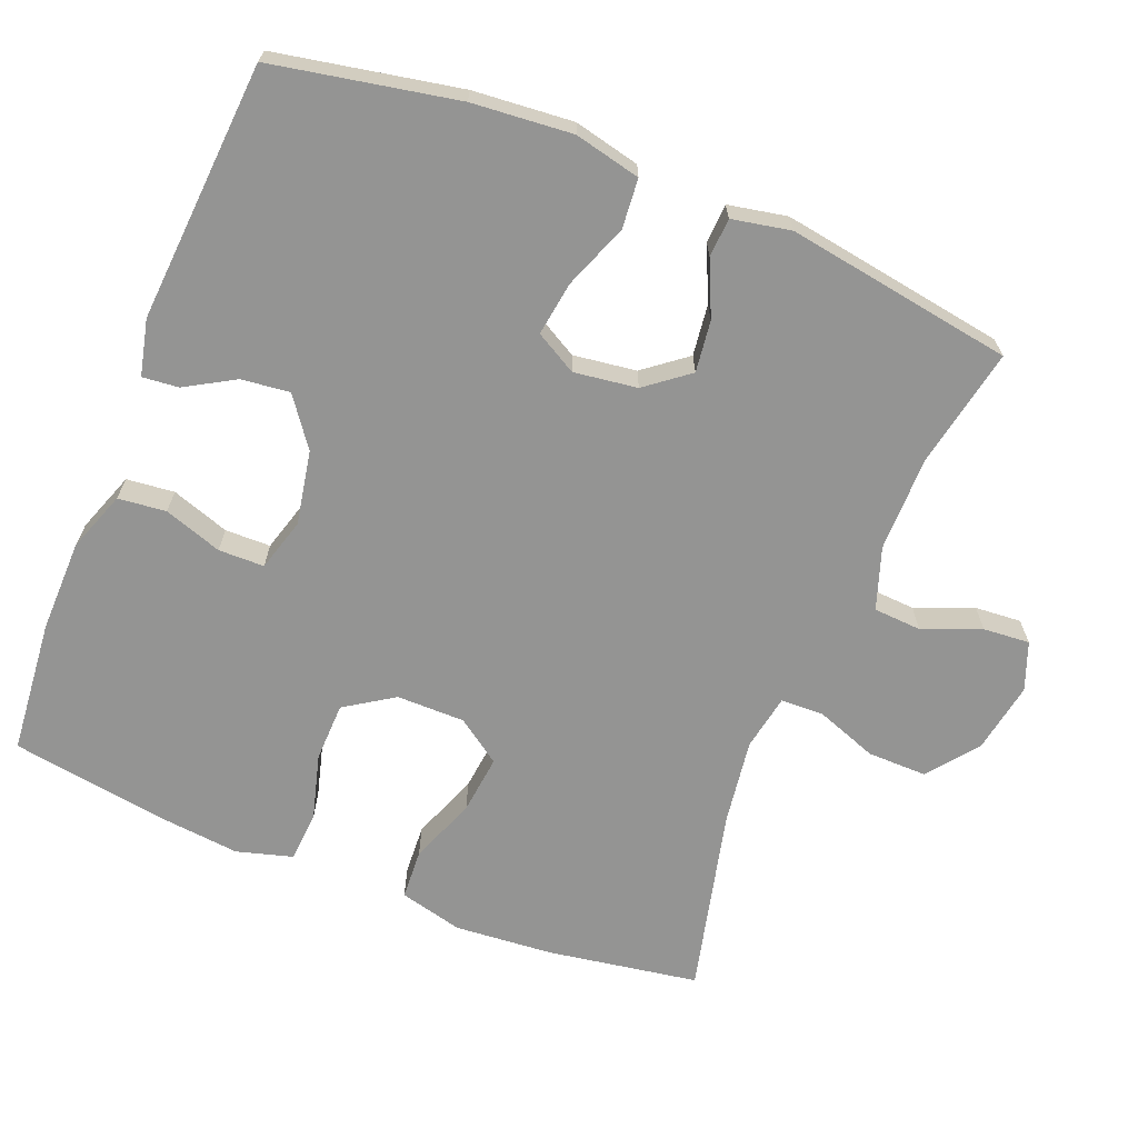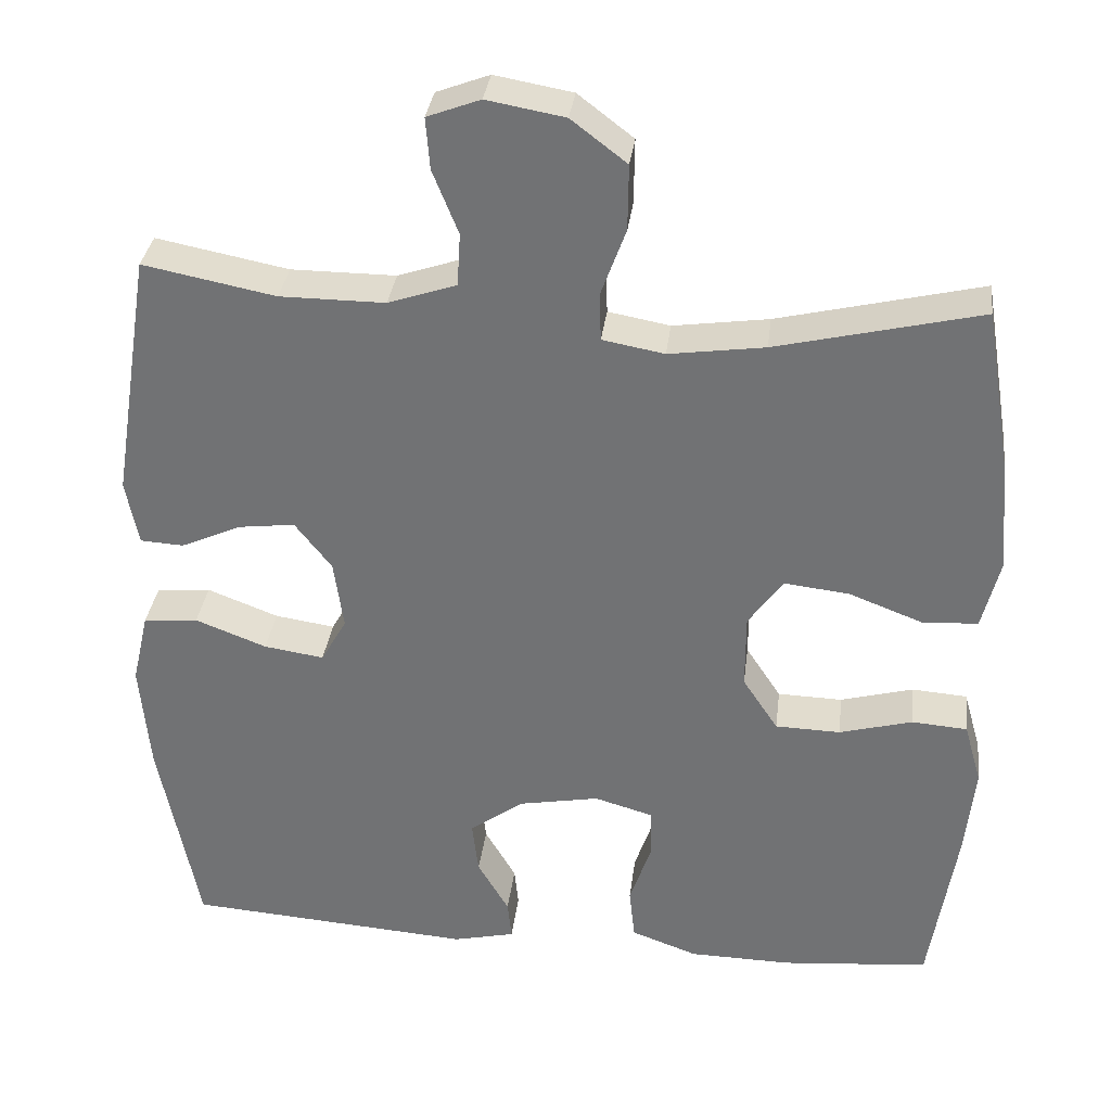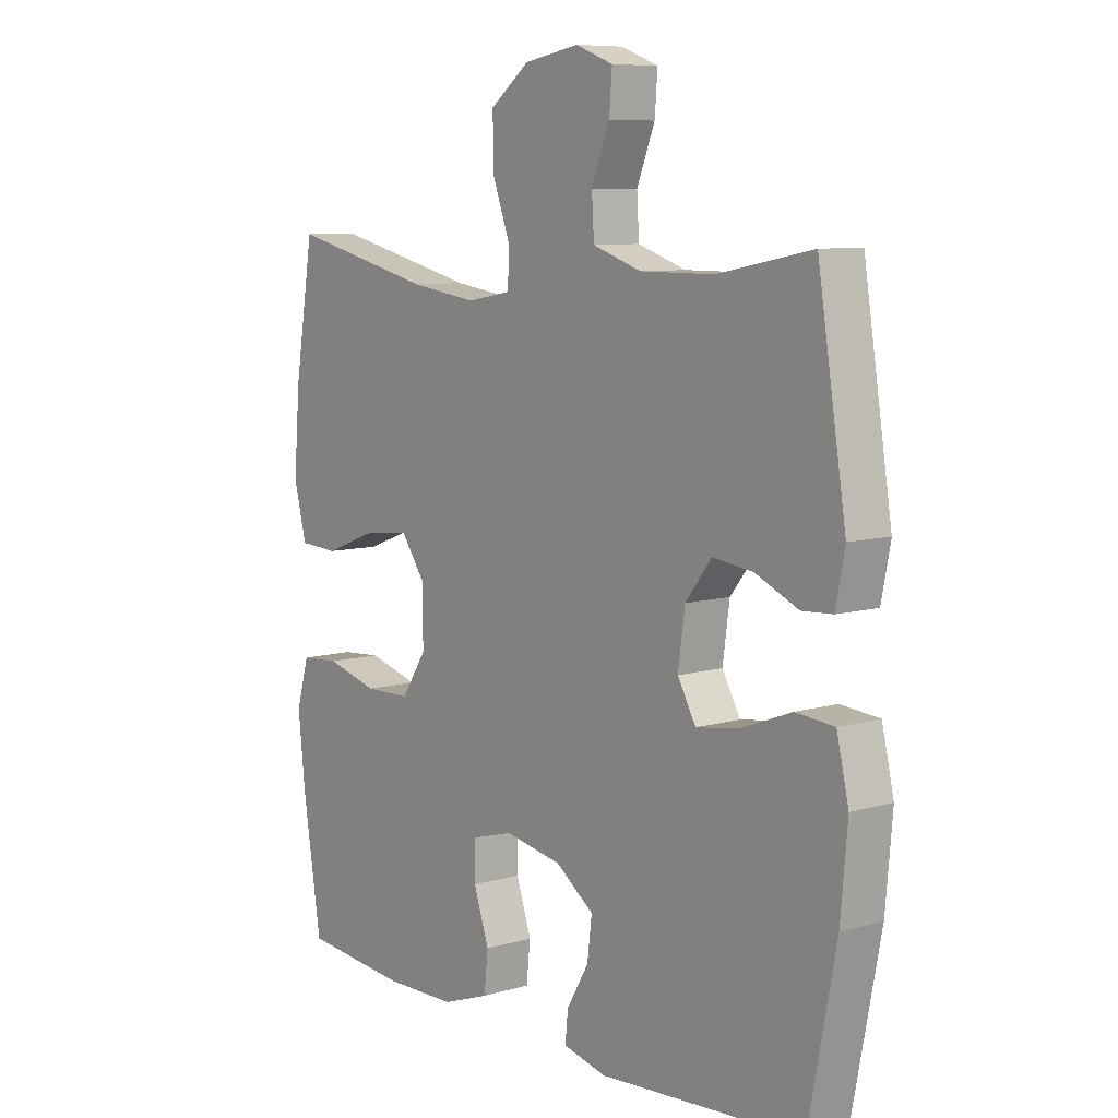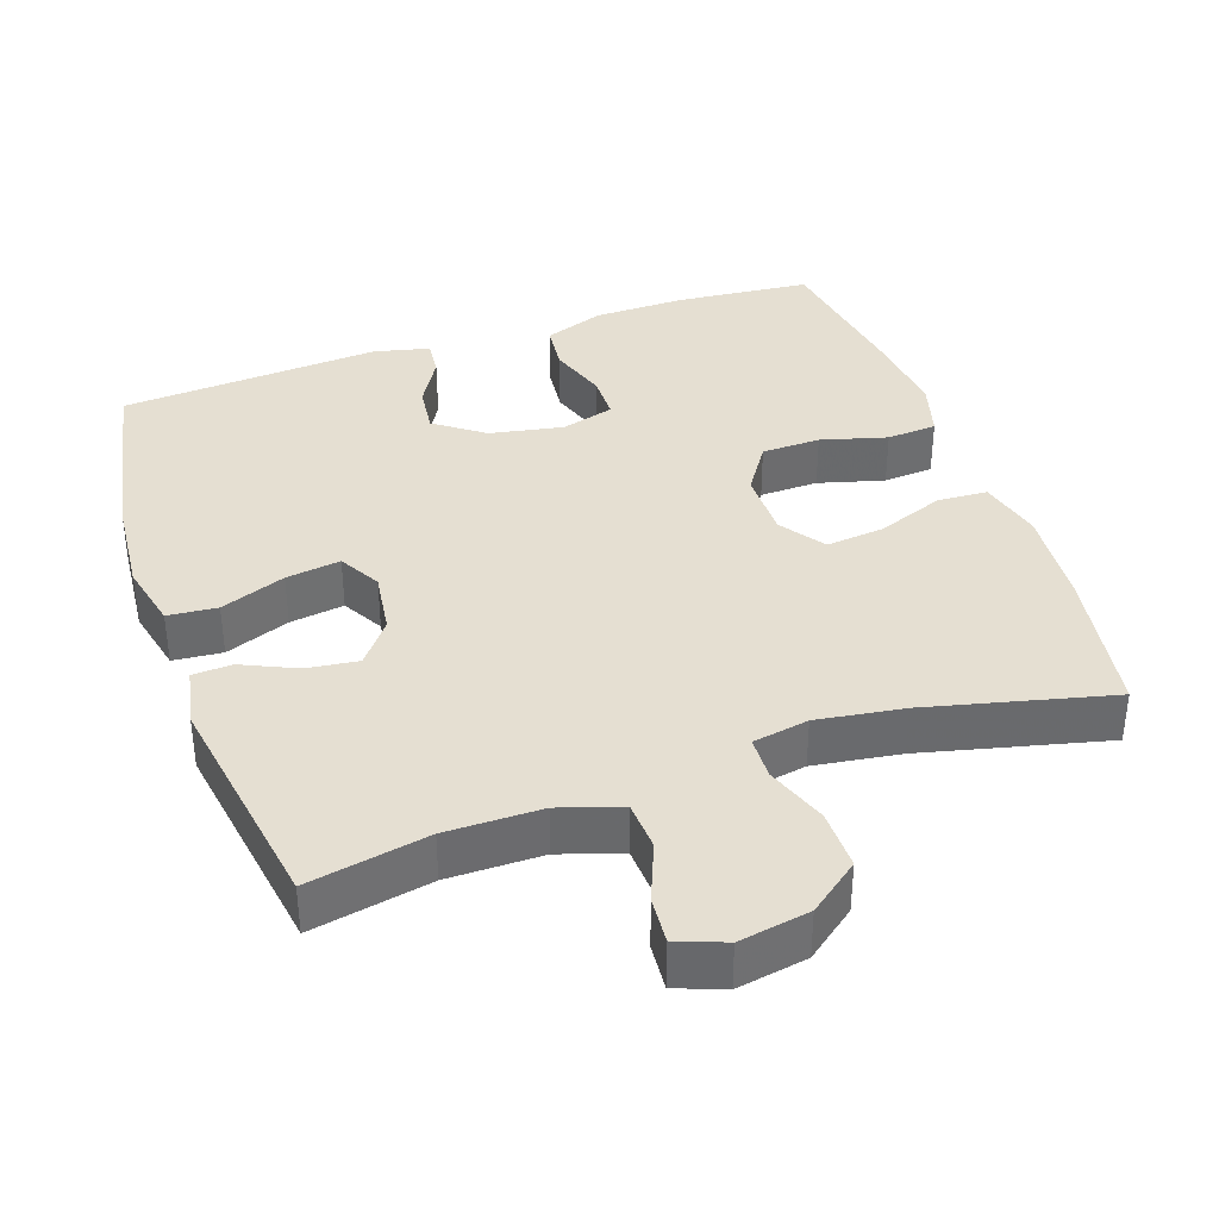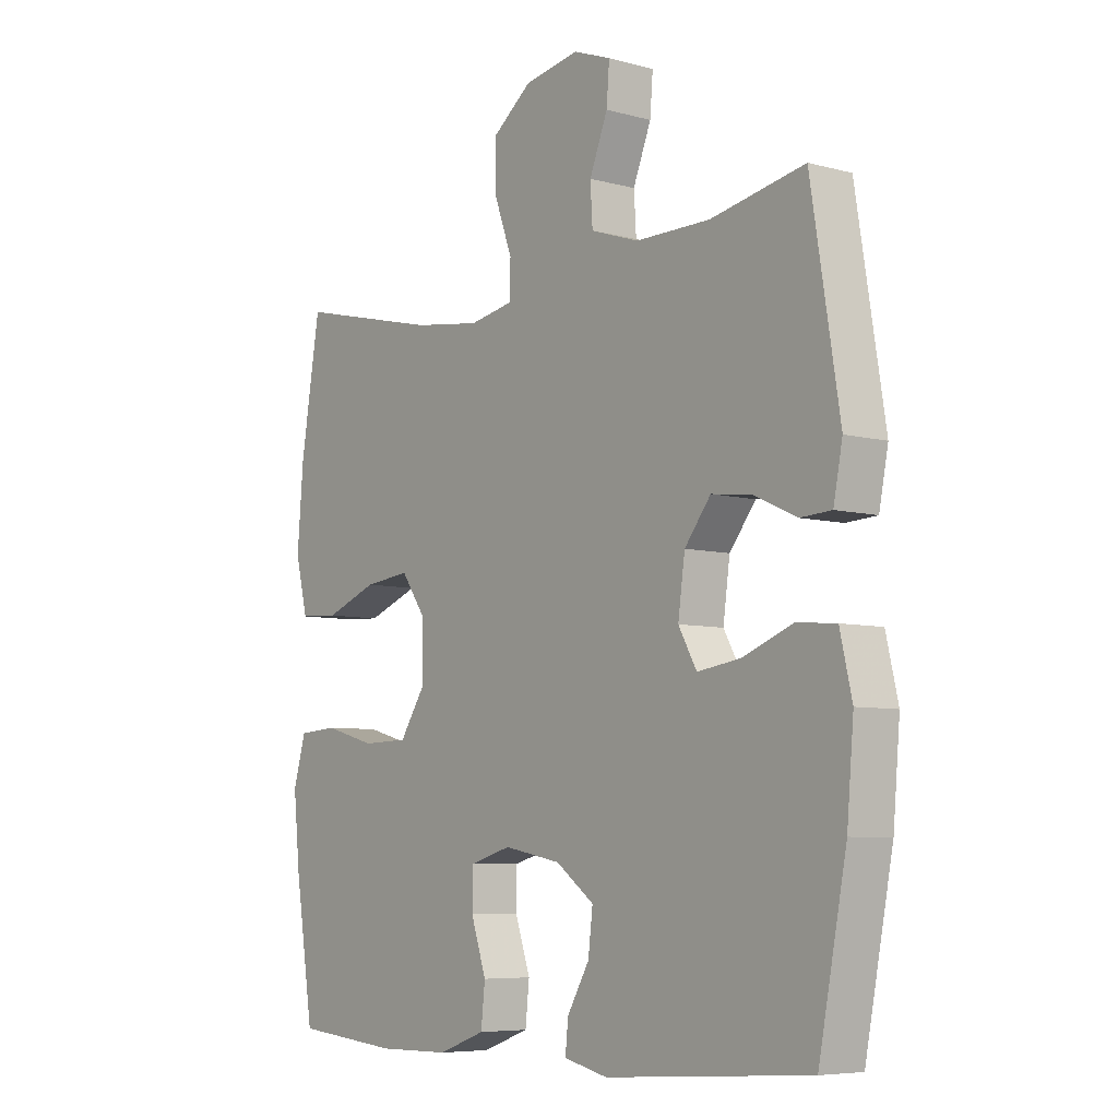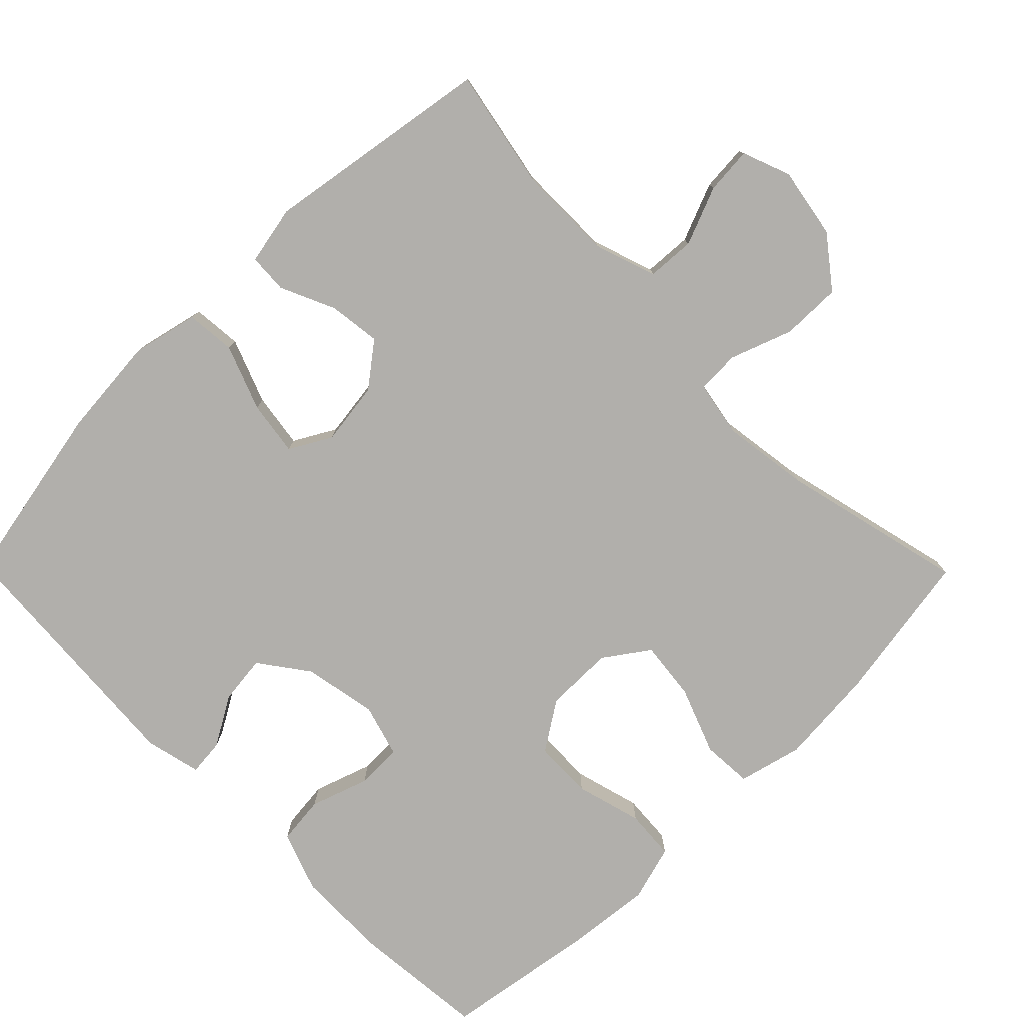
<metadata>
{"format":"obj","ext":"obj","renderer":"f3d","projection":"perspective","resolution":1024,"background":"white","views":[{"elev":-67.0,"azim":-111.9,"up":"+Y"},{"elev":33.6,"azim":7.1,"up":"+Z"},{"elev":8.3,"azim":-128.4,"up":"+Z"},{"elev":37.4,"azim":-19.0,"up":"+Y"},{"elev":-6.7,"azim":-128.2,"up":"+Z"},{"elev":-78.3,"azim":-45.4,"up":"+Y"}]}
</metadata>
<code>
v -0.5 0.07 0.5
v -0.335 0.07 0.468
v -0.204 0.07 0.468
v -0.119 0.07 0.497
v -0.115 0.07 0.563
v -0.147 0.07 0.643
v -0.152 0.07 0.707
v -0.086 0.07 0.732
v 0.011 0.07 0.715
v 0.08 0.07 0.662
v 0.079 0.07 0.58
v 0.048 0.07 0.495
v 0.05 0.07 0.436
v 0.127 0.07 0.422
v 0.246 0.07 0.439
v 0.5 0.07 0.5
v 0.534 0.07 0.292
v 0.545 0.07 0.157
v 0.523 0.07 0.069
v 0.454 0.07 0.065
v 0.362 0.07 0.1
v 0.281 0.07 0.109
v 0.238 0.07 0.048
v 0.238 0.07 -0.046
v 0.282 0.07 -0.113
v 0.363 0.07 -0.115
v 0.454 0.07 -0.09
v 0.523 0.07 -0.095
v 0.545 0.07 -0.172
v 0.533 0.07 -0.288
v 0.5 0.07 -0.5
v 0.315 0.07 -0.517
v 0.188 0.07 -0.515
v 0.105 0.07 -0.485
v 0.098 0.07 -0.419
v 0.125 0.07 -0.339
v 0.124 0.07 -0.276
v 0.051 0.07 -0.255
v -0.05 0.07 -0.274
v -0.117 0.07 -0.323
v -0.109 0.07 -0.39
v -0.07 0.07 -0.457
v -0.065 0.07 -0.507
v -0.142 0.07 -0.525
v -0.5 0.07 -0.5
v -0.549 0.07 -0.247
v -0.561 0.07 -0.109
v -0.54 0.07 -0.018
v -0.472 0.07 -0.012
v -0.383 0.07 -0.046
v -0.308 0.07 -0.057
v -0.276 0.07 0
v -0.288 0.07 0.087
v -0.334 0.07 0.146
v -0.405 0.07 0.137
v -0.48 0.07 0.103
v -0.534 0.07 0.106
v -0.55 0.07 0.187
v -0.5 0 0.5
v -0.335 0 0.468
v -0.204 0 0.468
v -0.119 0 0.497
v -0.115 0 0.563
v -0.147 0 0.643
v -0.152 0 0.707
v -0.086 0 0.732
v 0.011 0 0.715
v 0.08 0 0.662
v 0.079 0 0.58
v 0.048 0 0.495
v 0.05 0 0.436
v 0.127 0 0.422
v 0.246 0 0.439
v 0.5 0 0.5
v 0.534 0 0.292
v 0.545 0 0.157
v 0.523 0 0.069
v 0.454 0 0.065
v 0.362 0 0.1
v 0.281 0 0.109
v 0.238 0 0.048
v 0.238 0 -0.046
v 0.282 0 -0.113
v 0.363 0 -0.115
v 0.454 0 -0.09
v 0.523 0 -0.095
v 0.545 0 -0.172
v 0.533 0 -0.288
v 0.5 0 -0.5
v 0.315 0 -0.517
v 0.188 0 -0.515
v 0.105 0 -0.485
v 0.098 0 -0.419
v 0.125 0 -0.339
v 0.124 0 -0.276
v 0.051 0 -0.255
v -0.05 0 -0.274
v -0.117 0 -0.323
v -0.109 0 -0.39
v -0.07 0 -0.457
v -0.065 0 -0.507
v -0.142 0 -0.525
v -0.5 0 -0.5
v -0.549 0 -0.247
v -0.561 0 -0.109
v -0.54 0 -0.018
v -0.472 0 -0.012
v -0.383 0 -0.046
v -0.308 0 -0.057
v -0.276 0 0
v -0.288 0 0.087
v -0.334 0 0.146
v -0.405 0 0.137
v -0.48 0 0.103
v -0.534 0 0.106
v -0.55 0 0.187
f 58 1 2
f 57 58 2
f 56 57 2
f 55 56 2
f 54 55 2 3
f 53 54 3 4
f 52 53 4
f 48 49 50
f 47 48 50
f 46 47 50
f 45 46 50
f 44 45 50
f 43 44 50
f 42 43 50
f 41 42 50
f 40 41 50 51
f 39 40 51 52
f 34 35 36
f 33 34 36
f 32 33 36
f 31 32 36
f 30 31 36
f 29 30 36
f 28 29 36
f 27 28 36
f 26 27 36
f 25 26 36 37
f 24 25 37 38
f 19 20 21
f 18 19 21
f 17 18 21
f 16 17 21
f 15 16 21
f 14 15 21 22
f 13 14 22 23
f 10 11 12
f 9 10 12
f 8 9 12
f 7 8 12
f 6 7 12
f 5 6 12
f 4 5 12 13
f 38 39 52
f 24 38 52
f 23 24 52
f 13 23 52
f 4 13 52
f 60 59 116
f 60 116 115
f 60 115 114
f 60 114 113
f 61 60 113 112
f 62 61 112 111
f 62 111 110
f 108 107 106
f 108 106 105
f 108 105 104
f 108 104 103
f 108 103 102
f 108 102 101
f 108 101 100
f 108 100 99
f 109 108 99 98
f 110 109 98 97
f 94 93 92
f 94 92 91
f 94 91 90
f 94 90 89
f 94 89 88
f 94 88 87
f 94 87 86
f 94 86 85
f 94 85 84
f 95 94 84 83
f 96 95 83 82
f 79 78 77
f 79 77 76
f 79 76 75
f 79 75 74
f 79 74 73
f 80 79 73 72
f 81 80 72 71
f 70 69 68
f 70 68 67
f 70 67 66
f 70 66 65
f 70 65 64
f 70 64 63
f 71 70 63 62
f 110 97 96
f 110 96 82
f 110 82 81
f 110 81 71
f 110 71 62
f 1 59 60 2
f 2 60 61 3
f 3 61 62 4
f 4 62 63 5
f 5 63 64 6
f 6 64 65 7
f 7 65 66 8
f 8 66 67 9
f 9 67 68 10
f 10 68 69 11
f 11 69 70 12
f 12 70 71 13
f 13 71 72 14
f 14 72 73 15
f 15 73 74 16
f 16 74 75 17
f 17 75 76 18
f 18 76 77 19
f 19 77 78 20
f 20 78 79 21
f 21 79 80 22
f 22 80 81 23
f 23 81 82 24
f 24 82 83 25
f 25 83 84 26
f 26 84 85 27
f 27 85 86 28
f 28 86 87 29
f 29 87 88 30
f 30 88 89 31
f 31 89 90 32
f 32 90 91 33
f 33 91 92 34
f 34 92 93 35
f 35 93 94 36
f 36 94 95 37
f 37 95 96 38
f 38 96 97 39
f 39 97 98 40
f 40 98 99 41
f 41 99 100 42
f 42 100 101 43
f 43 101 102 44
f 44 102 103 45
f 45 103 104 46
f 46 104 105 47
f 47 105 106 48
f 48 106 107 49
f 49 107 108 50
f 50 108 109 51
f 51 109 110 52
f 52 110 111 53
f 53 111 112 54
f 54 112 113 55
f 55 113 114 56
f 56 114 115 57
f 57 115 116 58
f 58 116 59 1

</code>
